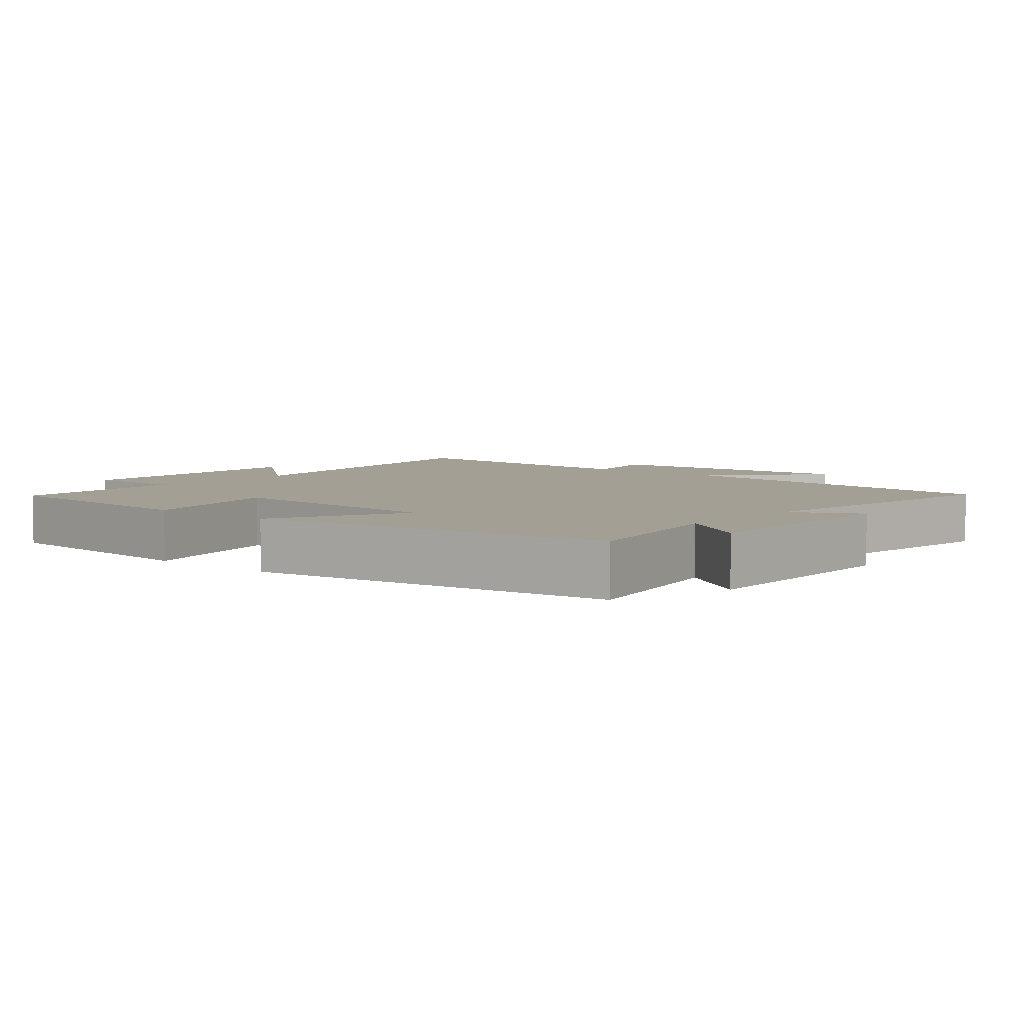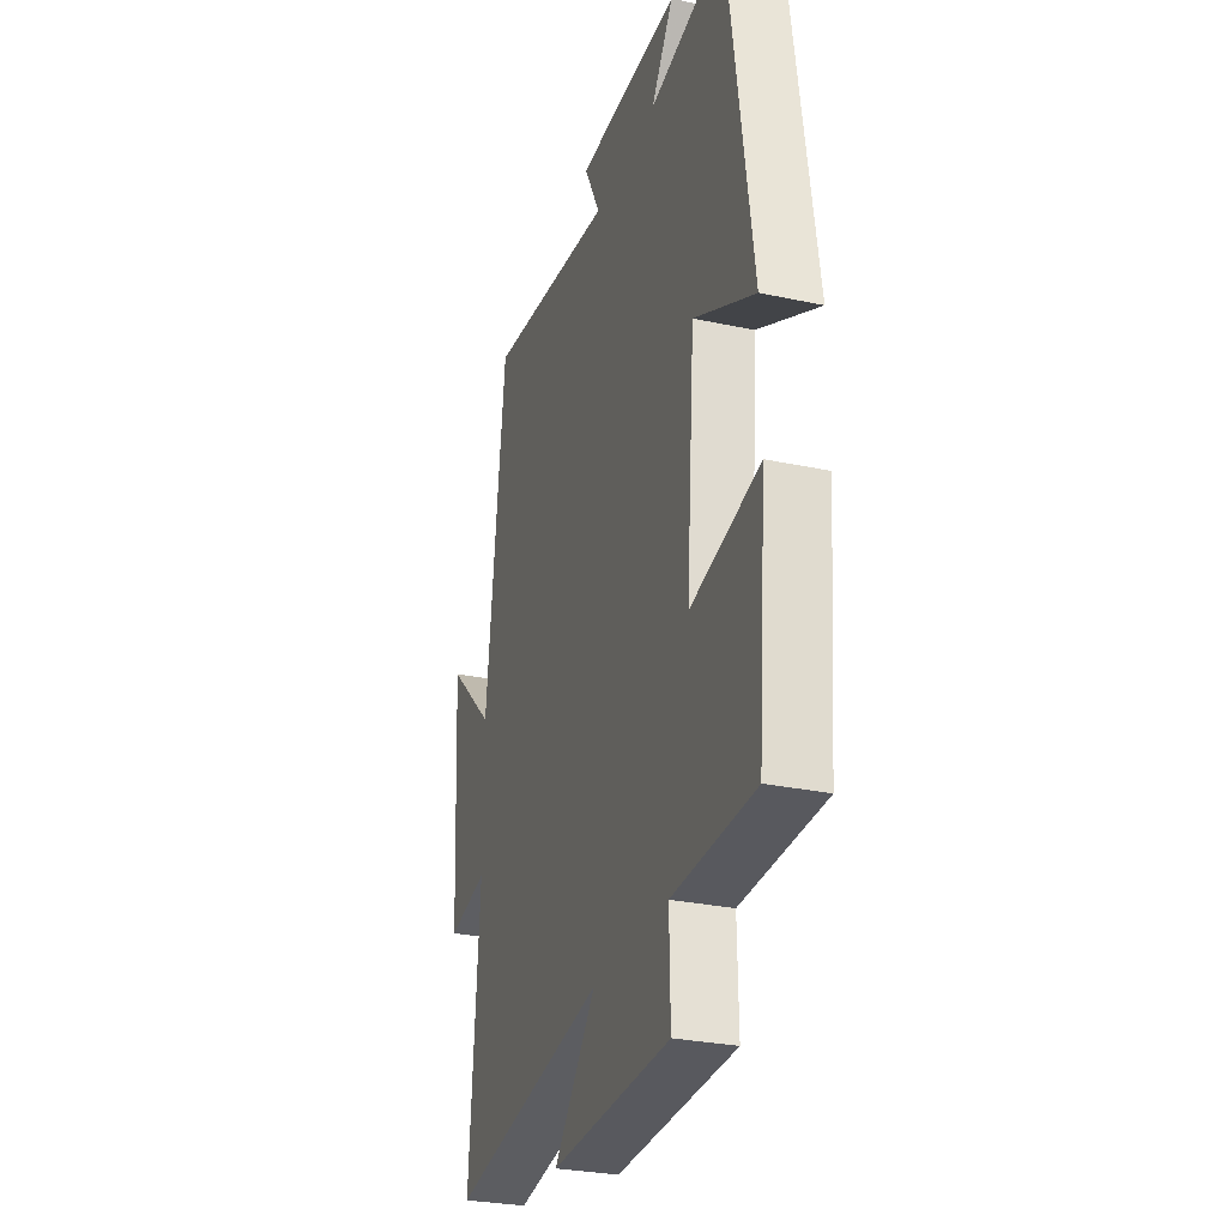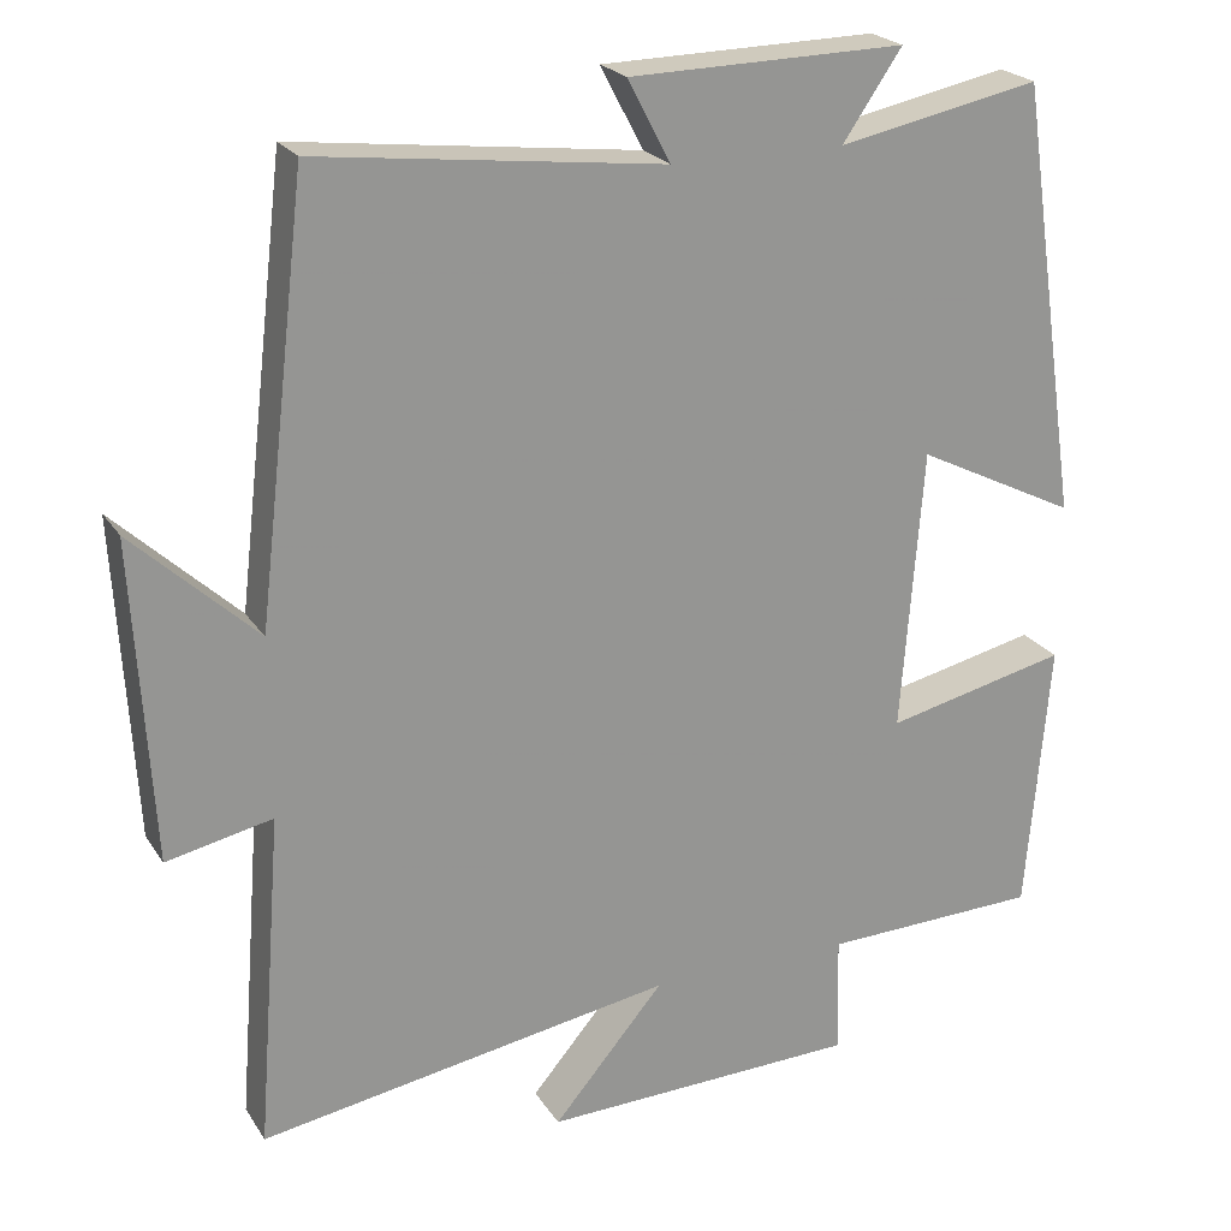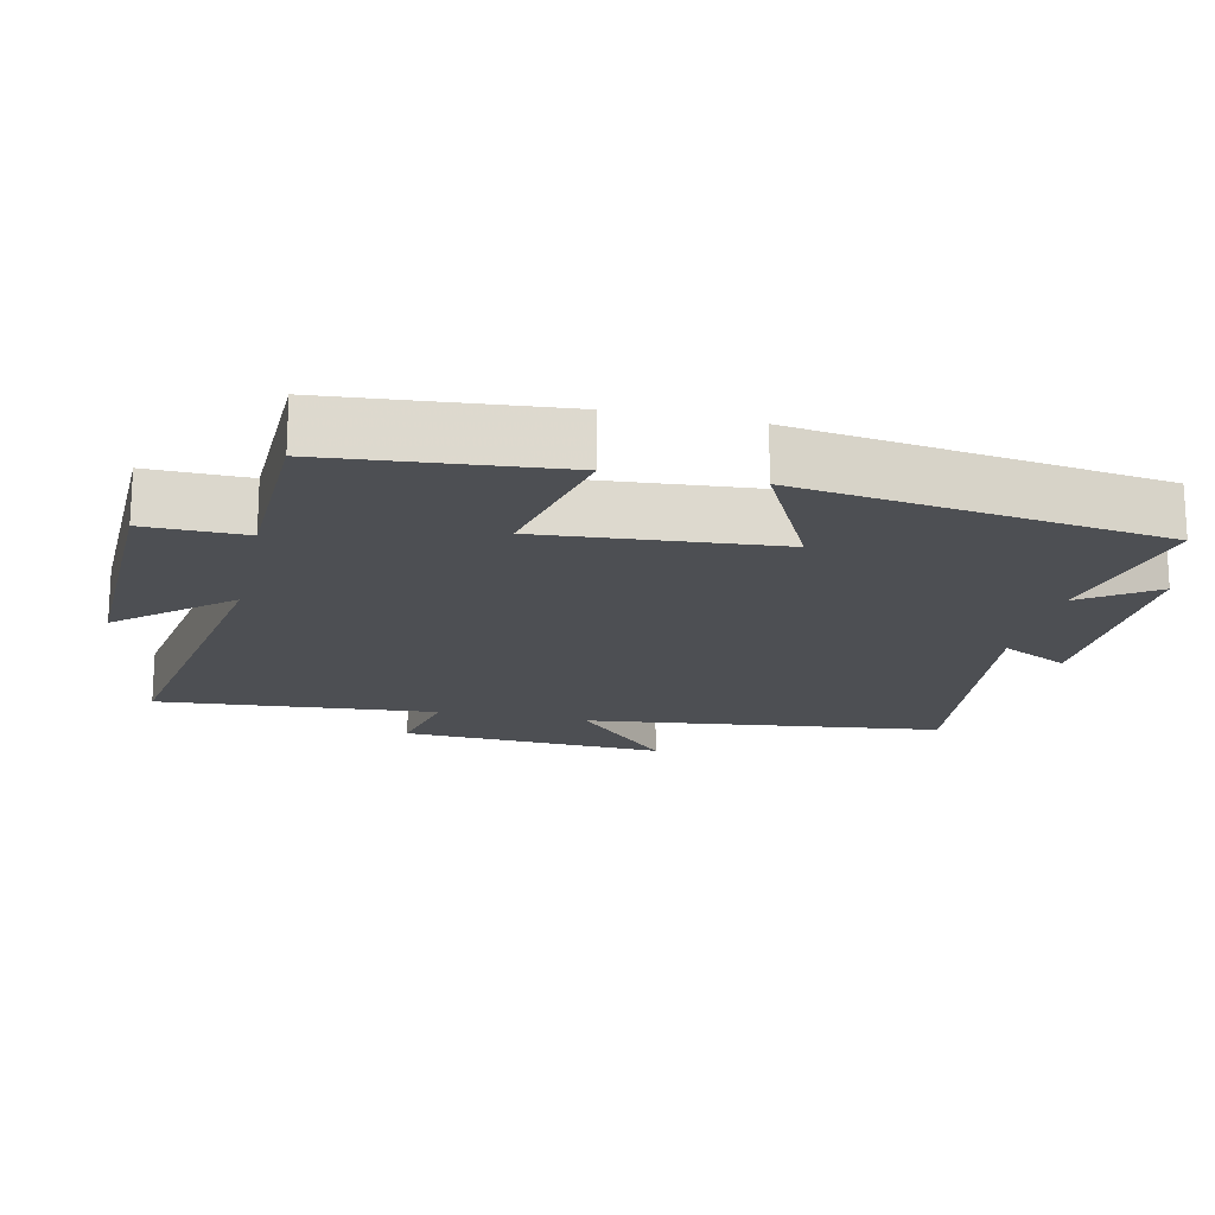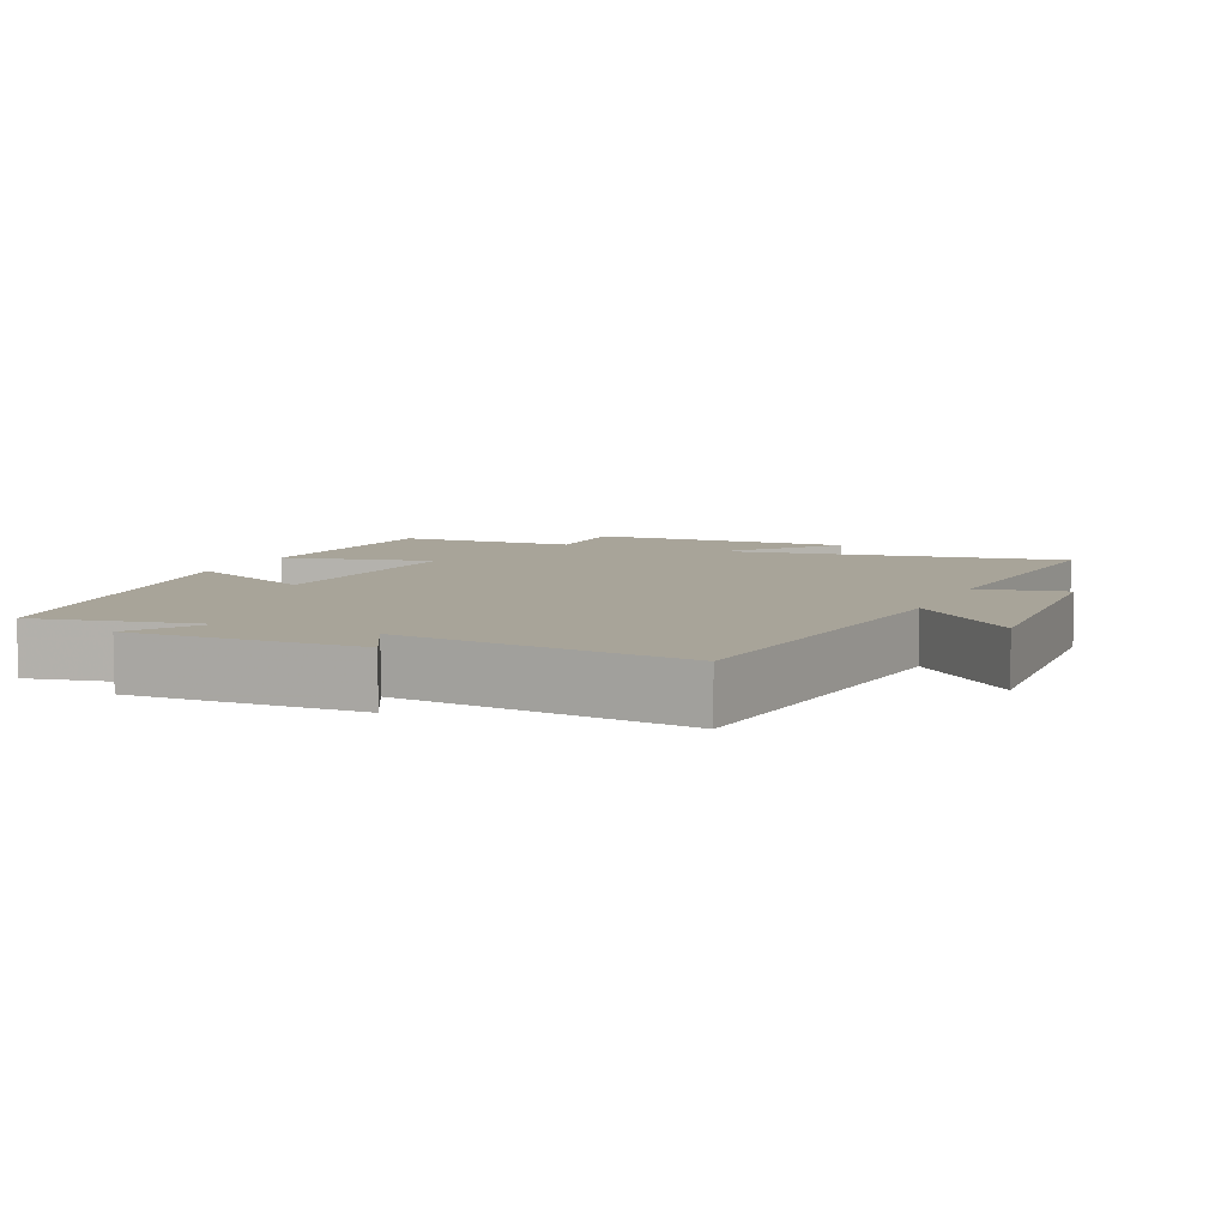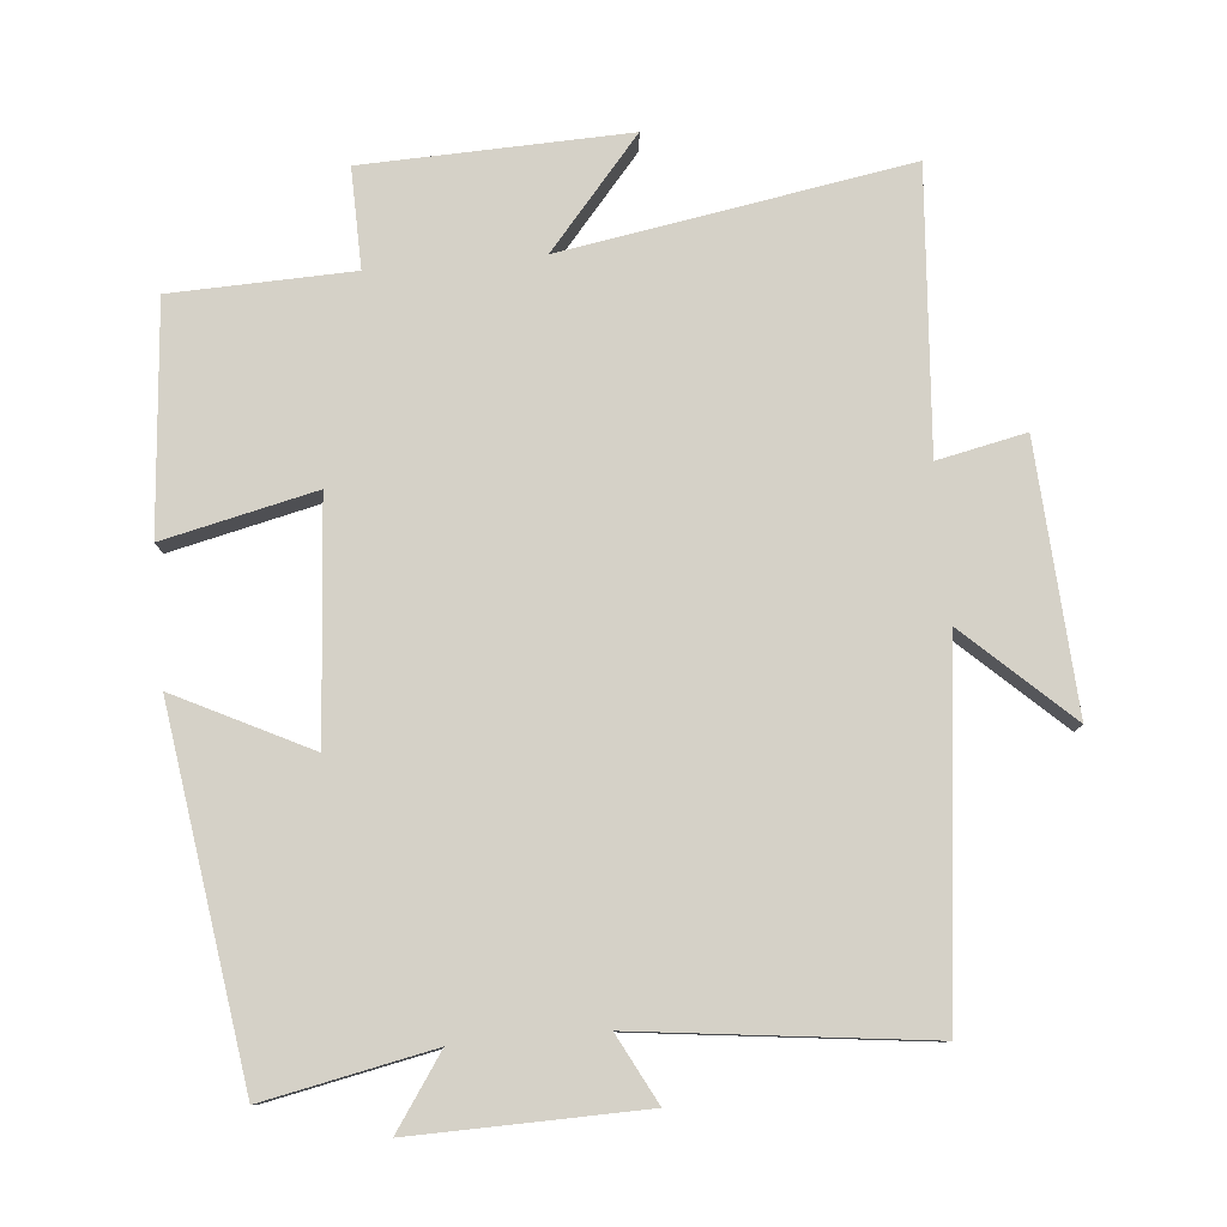
<metadata>
{"format":"obj","ext":"obj","renderer":"f3d","projection":"perspective","resolution":1024,"background":"white","views":[{"elev":5.3,"azim":-49.7,"up":"+Y"},{"elev":-28.7,"azim":-107.8,"up":"+Z"},{"elev":22.6,"azim":155.6,"up":"+Z"},{"elev":-17.7,"azim":-102.4,"up":"+Y"},{"elev":7.1,"azim":23.8,"up":"+Y"},{"elev":79.5,"azim":-5.2,"up":"+Y"}]}
</metadata>
<code>
v 0.44 0.07 0.55
v 0.5 0.07 0.036
v 0.649 0.07 0.175
v 0.627 0.07 -0.207
v 0.5 0.07 -0.18
v 0.531 0.07 -0.583
v 0.033 0.07 -0.5
v 0.166 0.07 -0.656
v -0.214 0.07 -0.644
v -0.211 0.07 -0.5
v -0.472 0.07 -0.492
v -0.5 0.07 -0.164
v -0.281 0.07 -0.214
v -0.307 0.07 0.124
v -0.5 0.07 0.028
v -0.424 0.07 0.549
v -0.182 0.07 0.5
v -0.253 0.07 0.604
v 0.077 0.07 0.598
v 0.026 0.07 0.5
v 0.44 0 0.55
v 0.5 0 0.036
v 0.649 0 0.175
v 0.627 0 -0.207
v 0.5 0 -0.18
v 0.531 0 -0.583
v 0.033 0 -0.5
v 0.166 0 -0.656
v -0.214 0 -0.644
v -0.211 0 -0.5
v -0.472 0 -0.492
v -0.5 0 -0.164
v -0.281 0 -0.214
v -0.307 0 0.124
v -0.5 0 0.028
v -0.424 0 0.549
v -0.182 0 0.5
v -0.253 0 0.604
v 0.077 0 0.598
v 0.026 0 0.5
f 17 18 19 20
f 14 15 16 17
f 13 14 17 20
f 10 11 12 13
f 20 1 2
f 13 20 2
f 10 13 2
f 7 8 9 10
f 5 6 7
f 5 7 10 2
f 2 3 4 5
f 40 39 38 37
f 37 36 35 34
f 40 37 34 33
f 33 32 31 30
f 22 21 40
f 22 40 33
f 22 33 30
f 30 29 28 27
f 27 26 25
f 22 30 27 25
f 25 24 23 22
f 1 21 22 2
f 2 22 23 3
f 3 23 24 4
f 4 24 25 5
f 5 25 26 6
f 6 26 27 7
f 7 27 28 8
f 8 28 29 9
f 9 29 30 10
f 10 30 31 11
f 11 31 32 12
f 12 32 33 13
f 13 33 34 14
f 14 34 35 15
f 15 35 36 16
f 16 36 37 17
f 17 37 38 18
f 18 38 39 19
f 19 39 40 20
f 20 40 21 1

</code>
